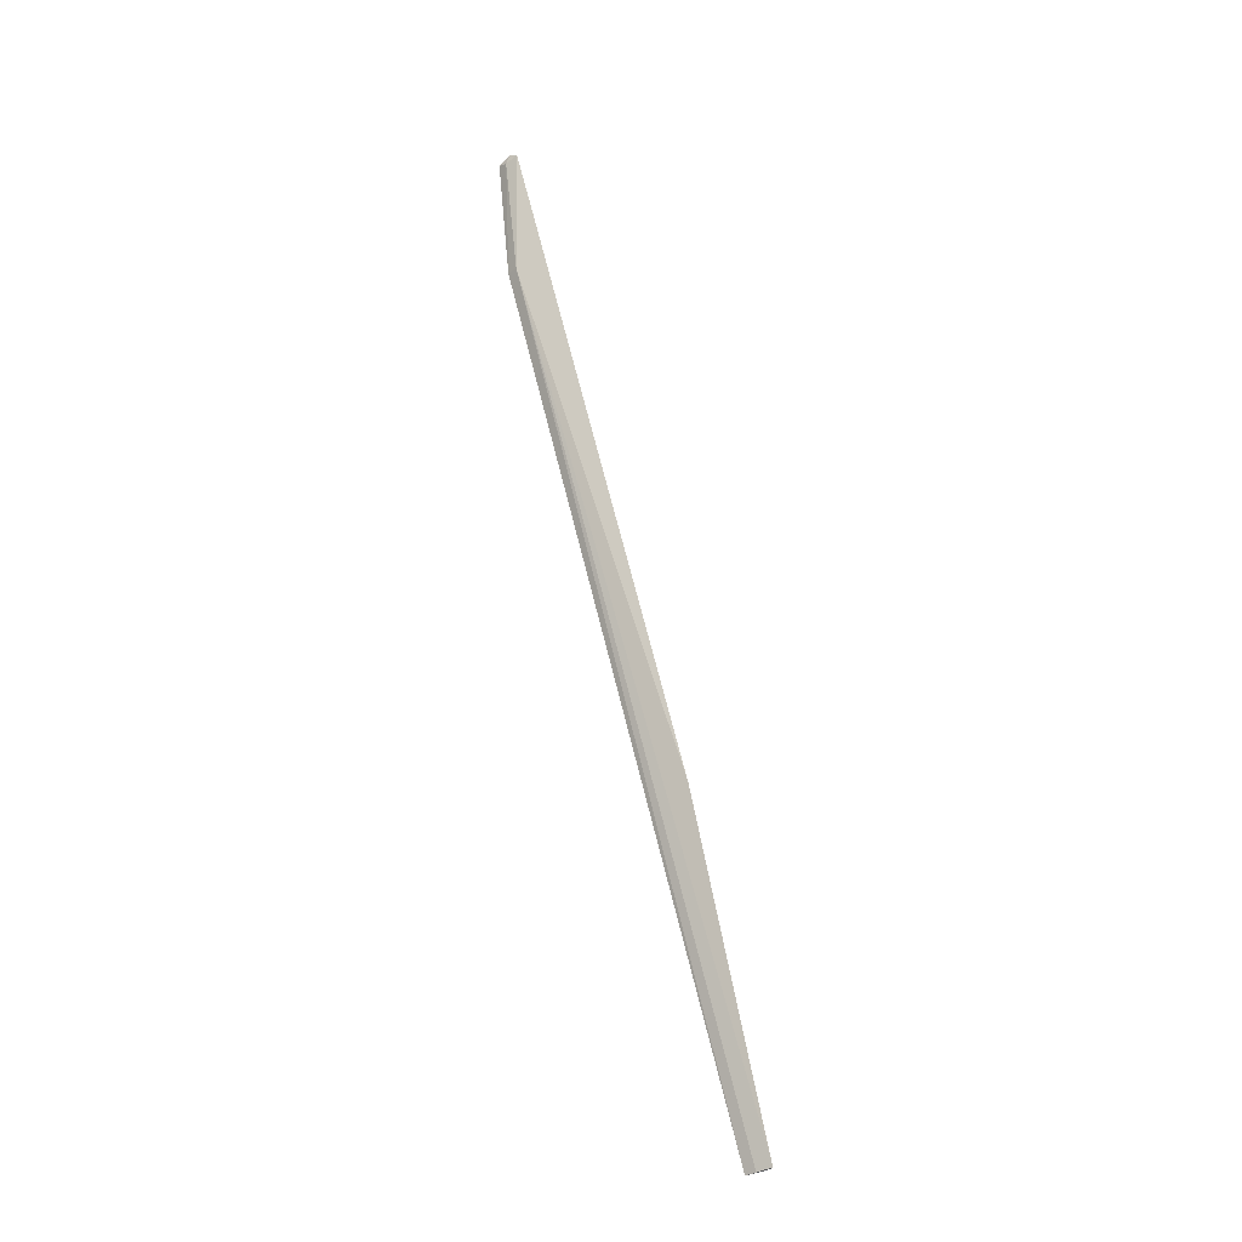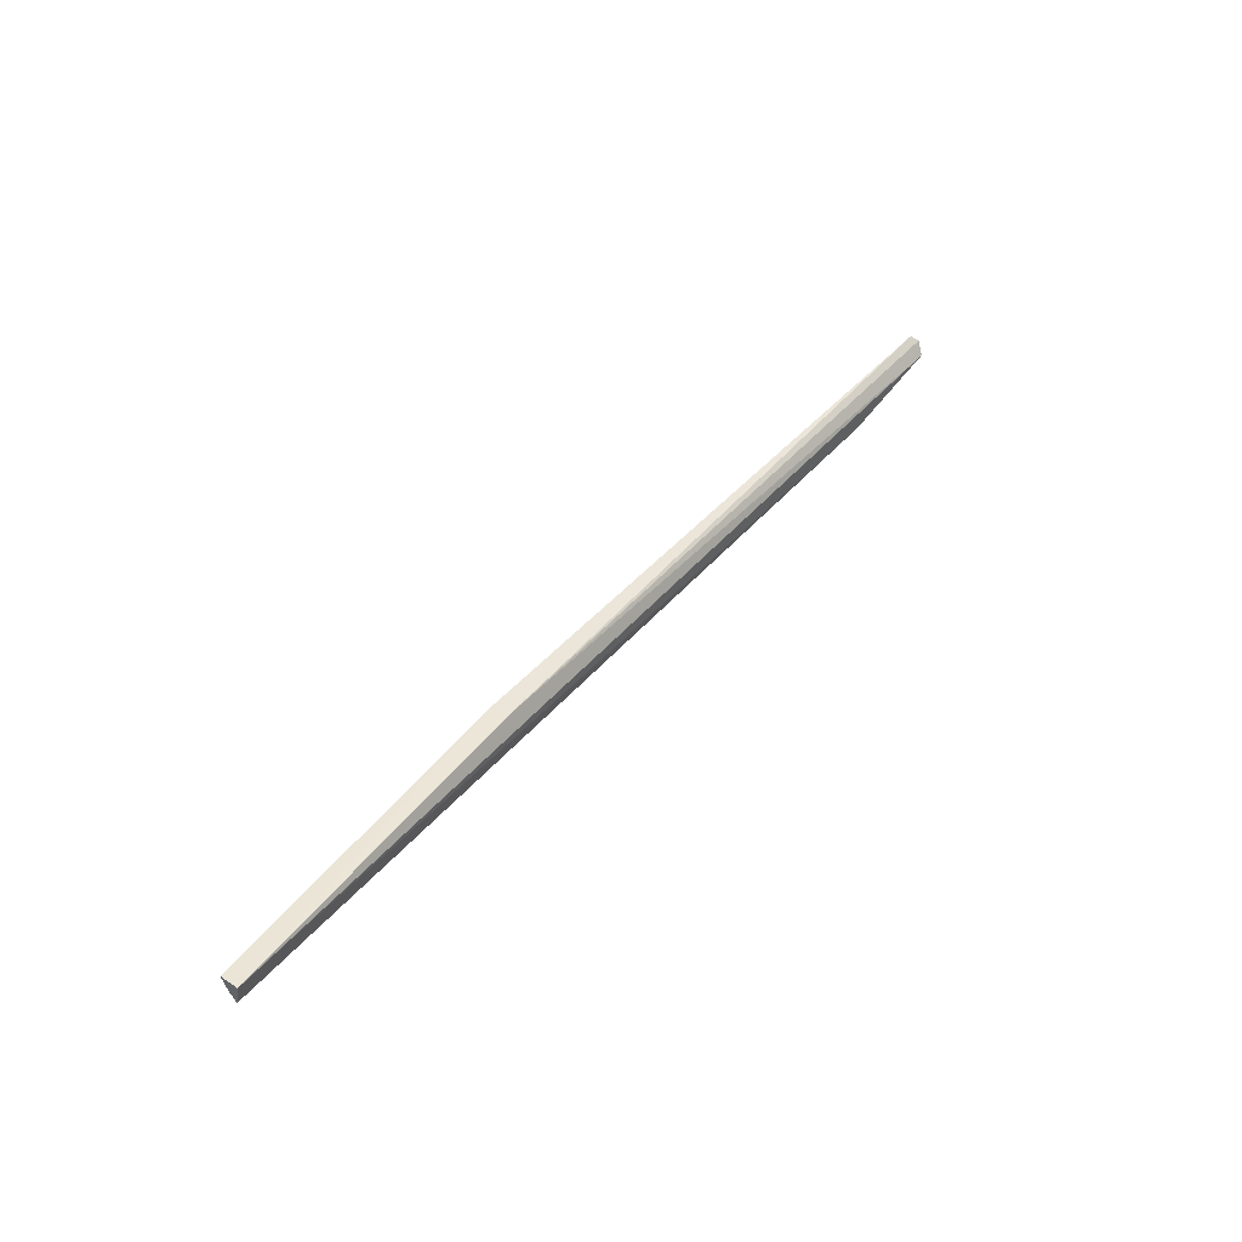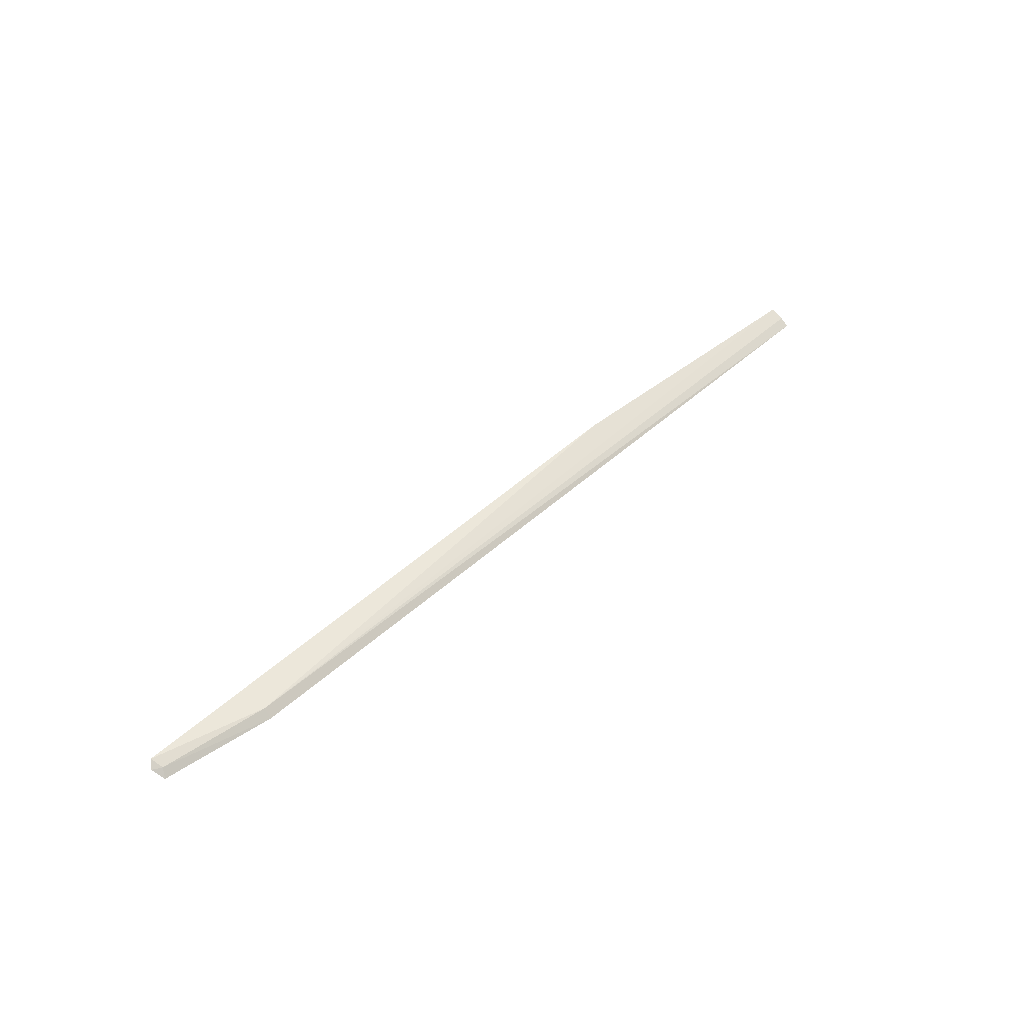
<metadata>
{"format":"obj","ext":"obj","renderer":"f3d","projection":"perspective","resolution":1024,"background":"white","views":[{"elev":71.1,"azim":75.2,"up":"+Z"},{"elev":44.2,"azim":127.1,"up":"+Y"},{"elev":41.1,"azim":-49.0,"up":"+Z"}]}
</metadata>
<code>
v -0.02124 -0.006885 -0.001794
v -0.02125 -0.008261 -0.002628
v -0.02124 -0.006897 -0.002896
v -0.07991 -0.006425 -0.00325
v -0.07291 -0.00712 -0.002689
v -0.07292 -0.007597 -0.003198
v -0.07988 -0.005341 -0.002389
v -0.02123 -0.00771 -0.00221
v -0.07967 -0.006056 -0.002756
v -0.04094 -0.005762 -0.001575
v -0.04094 -0.00581 -0.002627
v -0.0802 -0.005686 -0.002793
f 6 3 2
f 6 4 3
f 6 2 5
f 8 2 3
f 8 3 1
f 8 5 2
f 8 1 5
f 9 6 5
f 9 4 6
f 9 5 7
f 10 1 3
f 10 7 5
f 10 5 1
f 11 3 4
f 11 10 3
f 11 7 10
f 12 9 7
f 12 4 9
f 12 11 4
f 12 7 11

</code>
